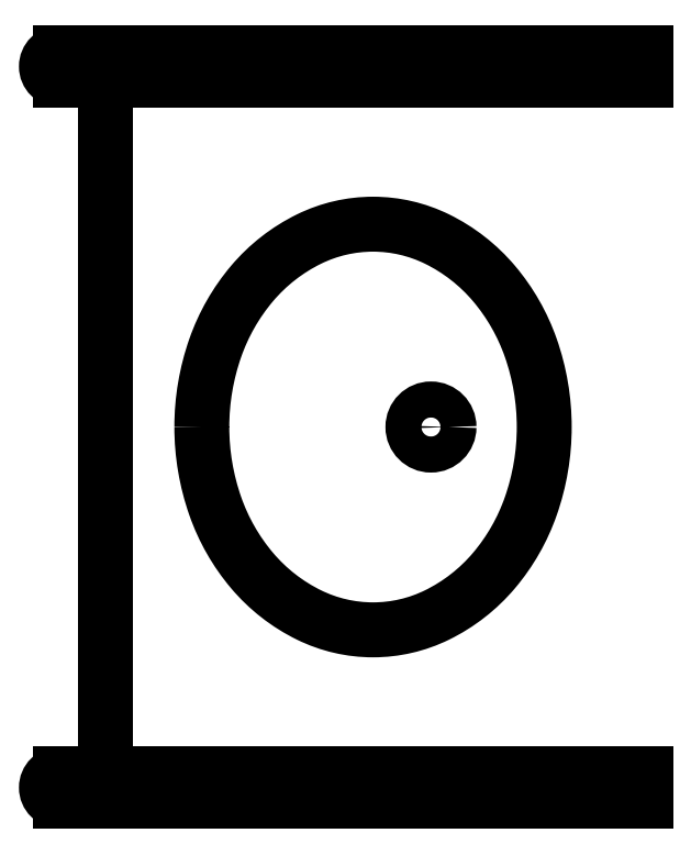
<metadata>
{"format":"dxf","ext":"dxf","renderer":"ezdxf+matplotlib","layout":"modelspace","background":"white","min_lineweight":24,"dpi":150}
</metadata>
<code>
0
SECTION
2
ENTITIES
0
LINE
8
0
10
14.41
20
3.657
30
0
11
15.06
21
3.657
31
0
0
LINE
8
0
10
14.41
20
2.827
30
0
11
15.06
21
2.827
31
0
0
CIRCLE
8
0
10
14.82
20
3.242
30
0
40
0.02
0
POLYLINE
8
0
66
     1
10
0
20
0
30
0
70
     1
0
VERTEX
8
0
10
14.57
20
3.242
30
0
42
0.08432
0
VERTEX
8
0
10
14.58
20
3.154
30
0
42
0.09145
0
VERTEX
8
0
10
14.62
20
3.083
30
0
42
0.1037
0
VERTEX
8
0
10
14.68
20
3.033
30
0
42
0.1145
0
VERTEX
8
0
10
14.76
20
3.017
30
0
42
0.1145
0
VERTEX
8
0
10
14.83
20
3.033
30
0
42
0.1037
0
VERTEX
8
0
10
14.89
20
3.083
30
0
42
0.09145
0
VERTEX
8
0
10
14.93
20
3.154
30
0
42
0.08432
0
VERTEX
8
0
10
14.95
20
3.242
30
0
42
0.08432
0
VERTEX
8
0
10
14.93
20
3.33
30
0
42
0.09145
0
VERTEX
8
0
10
14.89
20
3.401
30
0
42
0.1037
0
VERTEX
8
0
10
14.83
20
3.45
30
0
42
0.1145
0
VERTEX
8
0
10
14.76
20
3.467
30
0
42
0.1145
0
VERTEX
8
0
10
14.68
20
3.45
30
0
42
0.1037
0
VERTEX
8
0
10
14.62
20
3.401
30
0
42
0.09145
0
VERTEX
8
0
10
14.58
20
3.33
30
0
42
0.08432
0
SEQEND
8
0
0
LINE
8
0
10
14.41
20
3.627
30
0
11
15.06
21
3.627
31
0
0
LINE
8
0
10
14.41
20
2.857
30
0
11
15.06
21
2.857
31
0
0
ARC
8
0
10
14.41
20
2.842
30
0
40
0.015
50
90
51
270
0
ARC
8
0
10
14.41
20
3.642
30
0
40
0.015
50
90
51
270
0
LINE
8
0
10
14.46
20
3.627
30
0
11
14.46
21
2.857
31
0
0
ENDSEC
0
EOF

</code>
